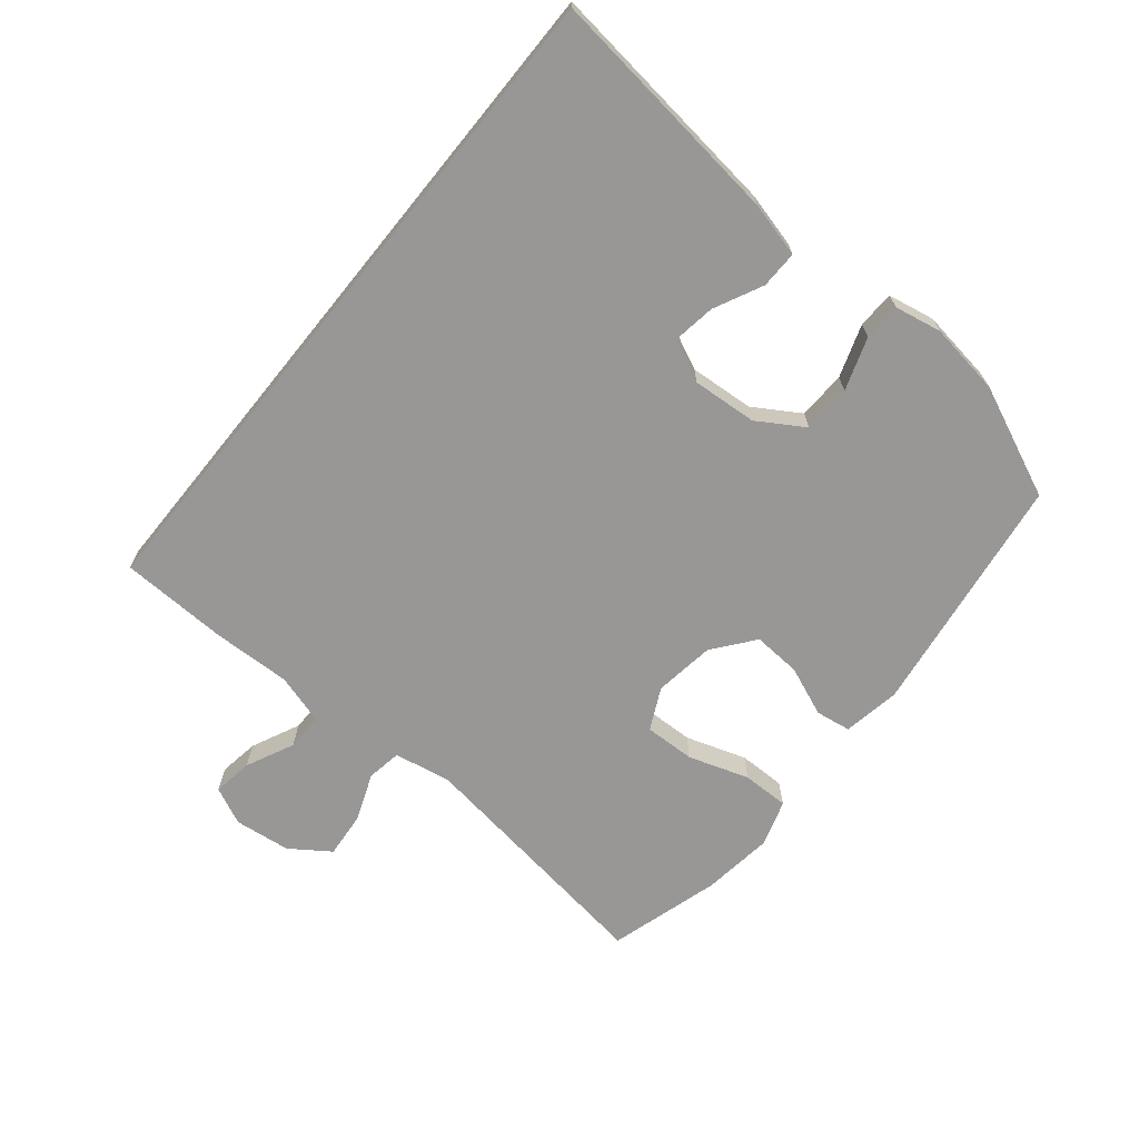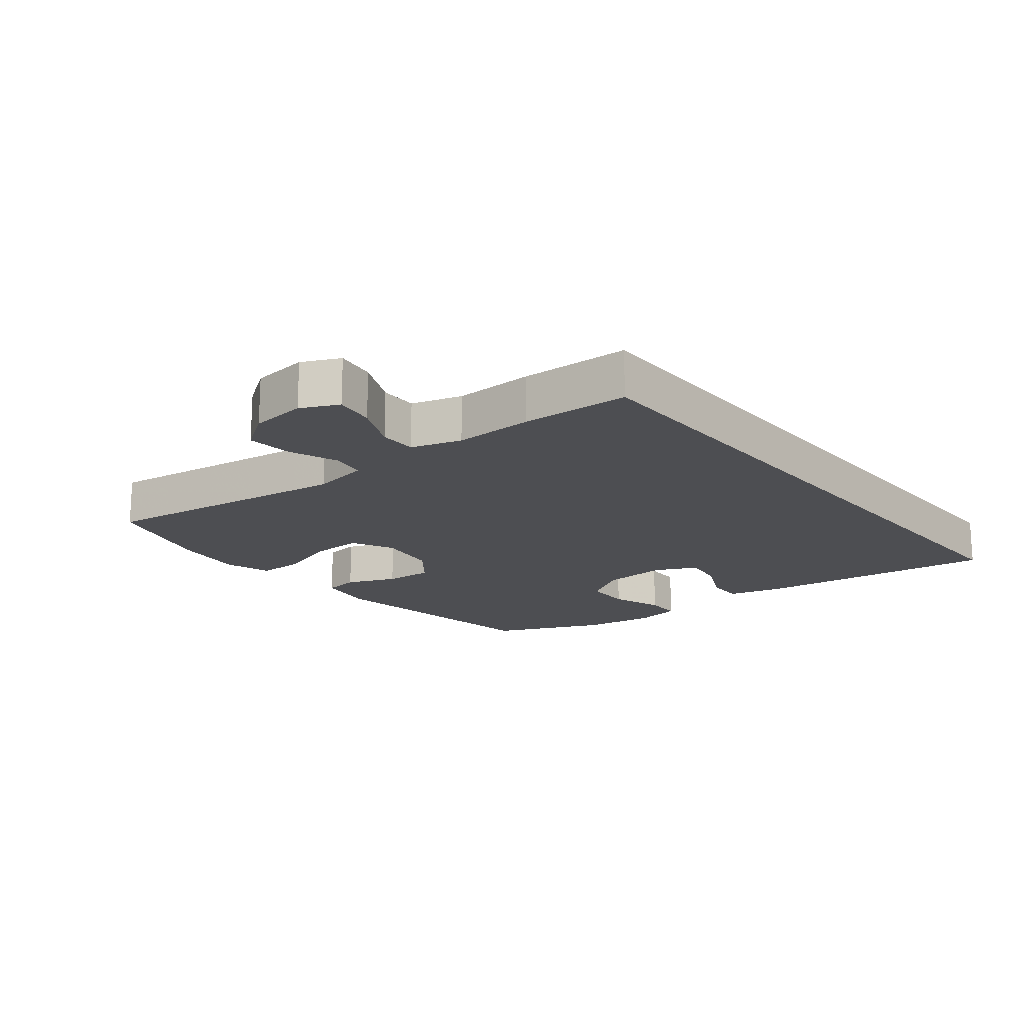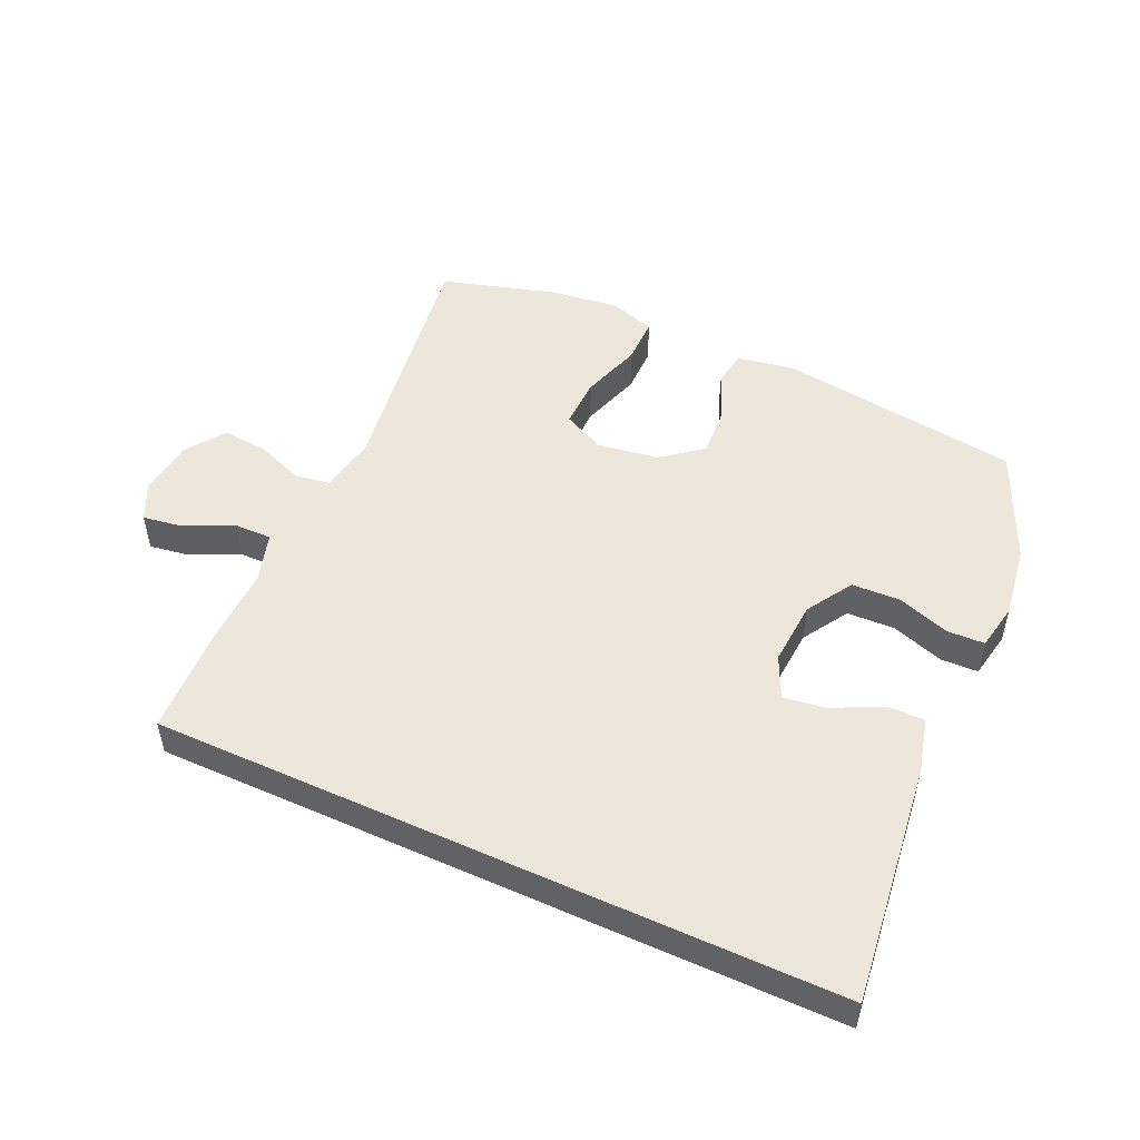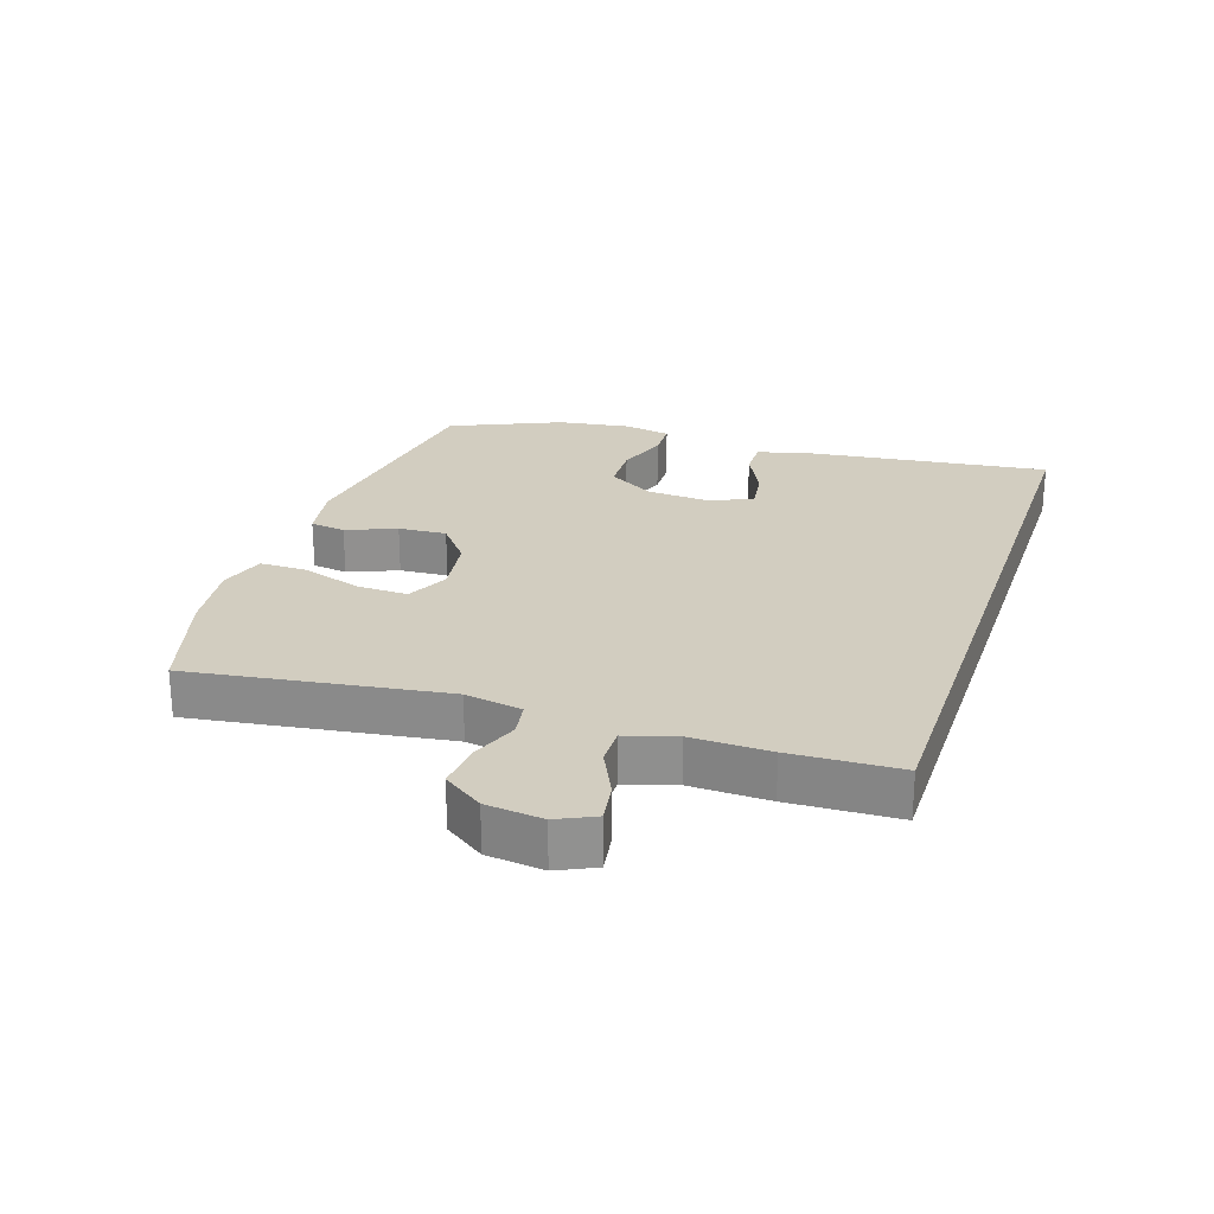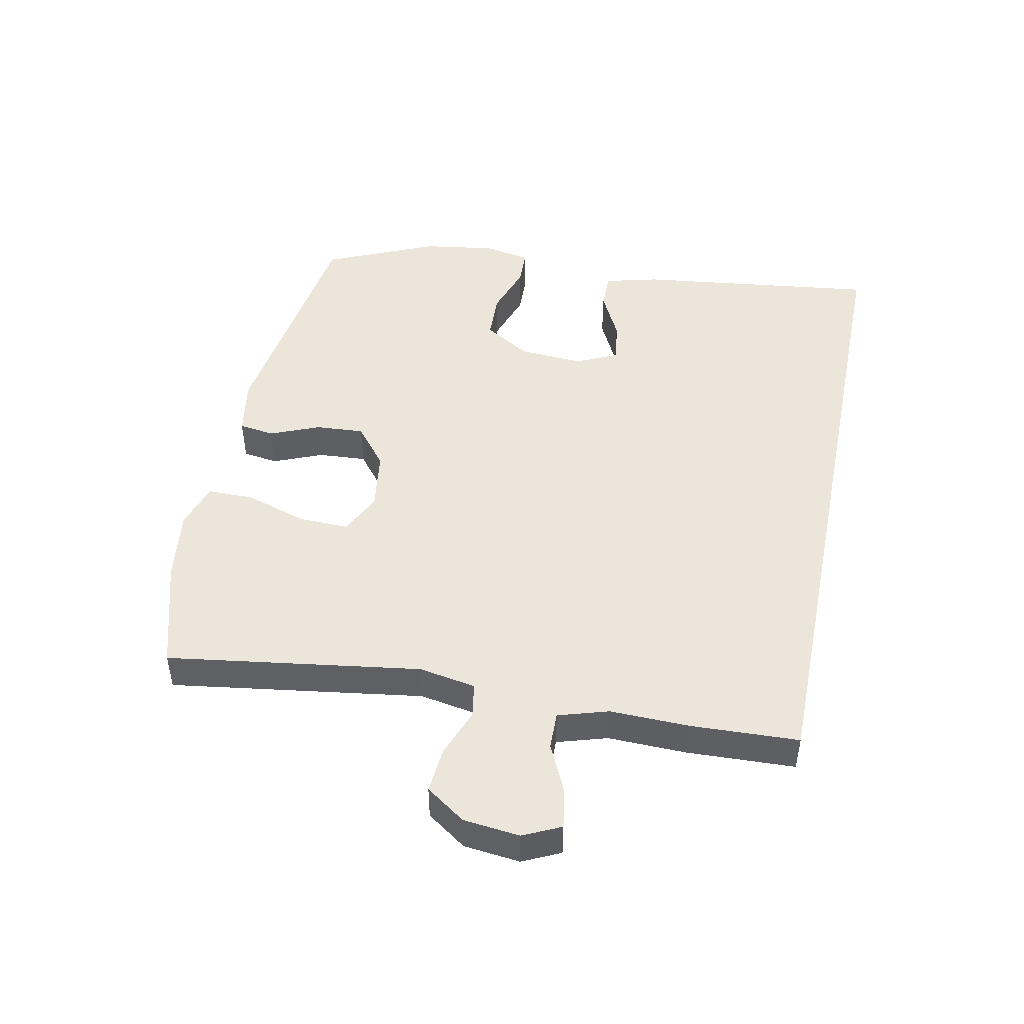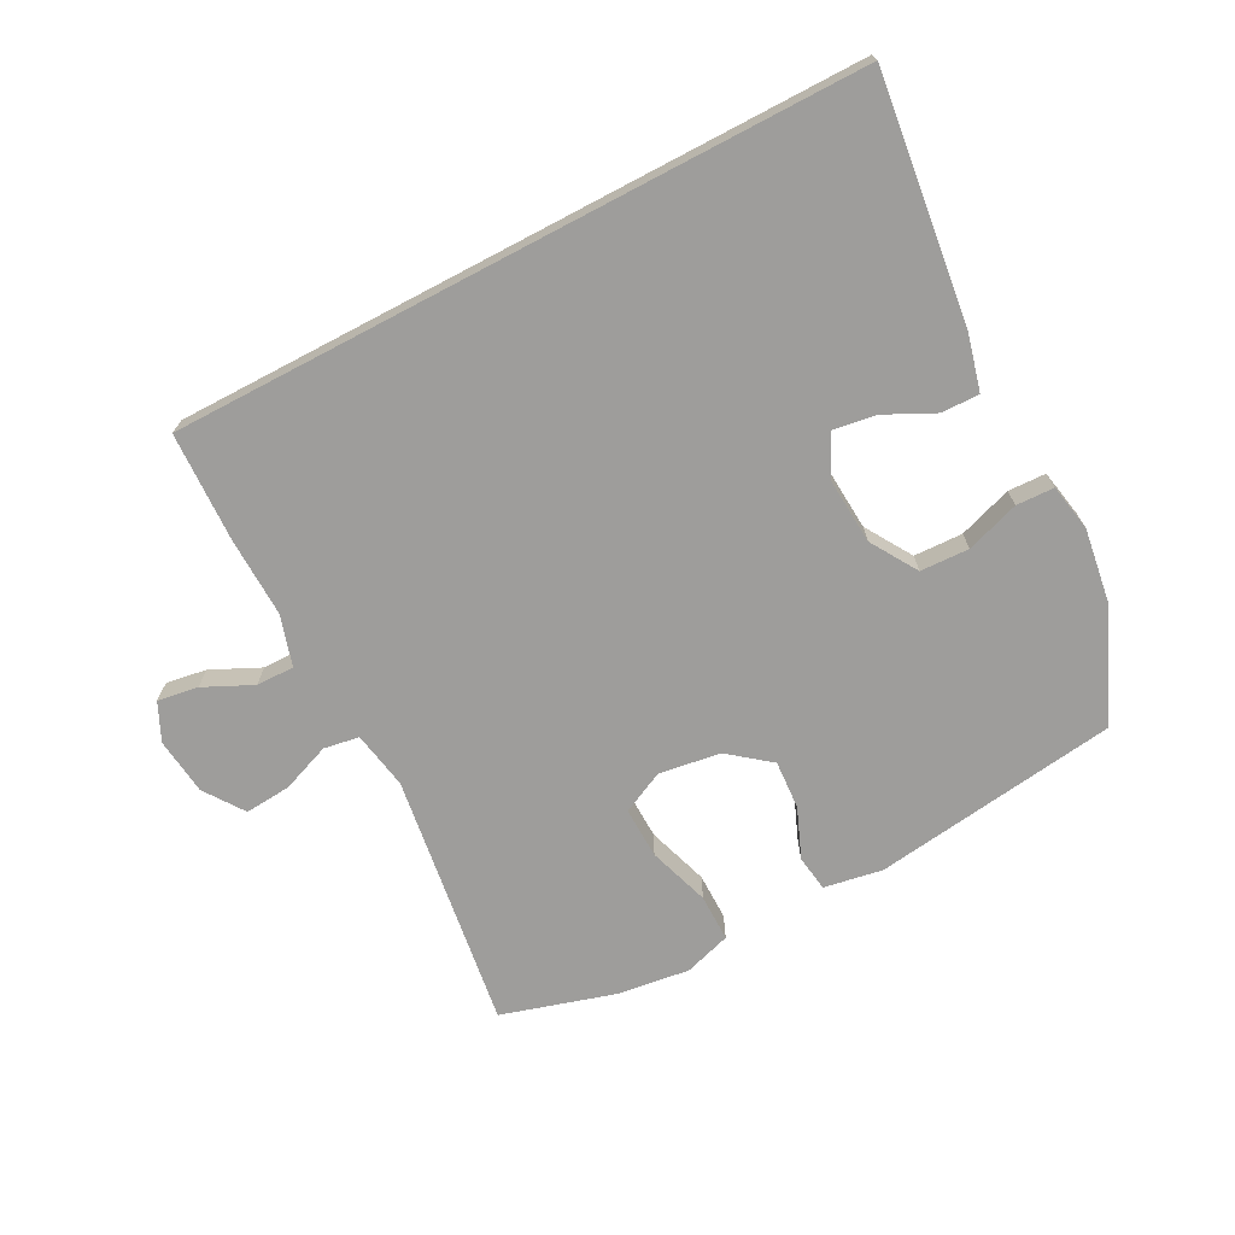
<metadata>
{"format":"obj","ext":"obj","renderer":"f3d","projection":"perspective","resolution":1024,"background":"white","views":[{"elev":-68.3,"azim":-129.0,"up":"+Y"},{"elev":-17.2,"azim":129.0,"up":"+Y"},{"elev":50.7,"azim":-155.4,"up":"+Y"},{"elev":24.6,"azim":108.4,"up":"+Y"},{"elev":47.2,"azim":101.5,"up":"+Y"},{"elev":-70.4,"azim":-152.2,"up":"+Y"}]}
</metadata>
<code>
v -0.613 0.07 -0.5
v -0.566 0.07 -0.119
v -0.544 0.07 -0.033
v -0.485 0.07 -0.034
v -0.408 0.07 -0.072
v -0.341 0.07 -0.082
v -0.31 0.07 -0.016
v -0.317 0.07 0.086
v -0.362 0.07 0.159
v -0.438 0.07 0.162
v -0.521 0.07 0.134
v -0.58 0.07 0.136
v -0.594 0.07 0.21
v -0.577 0.07 0.325
v -0.5 0.07 0.5
v -0.117 0.07 0.553
v -0.026 0.07 0.537
v -0.018 0.07 0.481
v -0.05 0.07 0.403
v -0.055 0.07 0.327
v 0.009 0.07 0.276
v 0.105 0.07 0.262
v 0.171 0.07 0.294
v 0.169 0.07 0.374
v 0.138 0.07 0.47
v 0.138 0.07 0.544
v 0.211 0.07 0.567
v 0.324 0.07 0.552
v 0.5 0.07 0.5
v 0.442 0.07 0.101
v 0.458 0.07 0.011
v 0.513 0.07 0.002
v 0.589 0.07 0.031
v 0.661 0.07 0.037
v 0.704 0.07 -0.025
v 0.714 0.07 -0.114
v 0.686 0.07 -0.173
v 0.623 0.07 -0.163
v 0.547 0.07 -0.127
v 0.488 0.07 -0.126
v 0.464 0.07 -0.205
v 0.467 0.07 -0.329
v 0.46 0.07 -0.5
v -0.613 0 -0.5
v -0.566 0 -0.119
v -0.544 0 -0.033
v -0.485 0 -0.034
v -0.408 0 -0.072
v -0.341 0 -0.082
v -0.31 0 -0.016
v -0.317 0 0.086
v -0.362 0 0.159
v -0.438 0 0.162
v -0.521 0 0.134
v -0.58 0 0.136
v -0.594 0 0.21
v -0.577 0 0.325
v -0.5 0 0.5
v -0.117 0 0.553
v -0.026 0 0.537
v -0.018 0 0.481
v -0.05 0 0.403
v -0.055 0 0.327
v 0.009 0 0.276
v 0.105 0 0.262
v 0.171 0 0.294
v 0.169 0 0.374
v 0.138 0 0.47
v 0.138 0 0.544
v 0.211 0 0.567
v 0.324 0 0.552
v 0.5 0 0.5
v 0.442 0 0.101
v 0.458 0 0.011
v 0.513 0 0.002
v 0.589 0 0.031
v 0.661 0 0.037
v 0.704 0 -0.025
v 0.714 0 -0.114
v 0.686 0 -0.173
v 0.623 0 -0.163
v 0.547 0 -0.127
v 0.488 0 -0.126
v 0.464 0 -0.205
v 0.467 0 -0.329
v 0.46 0 -0.5
f 41 42 43 1
f 40 41 1 2
f 36 37 38 39
f 36 39 40
f 32 33 34 35
f 32 35 36 40
f 27 28 29 30
f 27 30 31
f 24 25 26 27
f 23 24 27 31
f 22 23 31
f 21 22 31
f 16 17 18 19
f 16 19 20
f 15 16 20
f 14 15 20 21
f 10 11 12 13
f 9 10 13 14
f 2 3 4 5
f 2 5 6
f 31 32 40 2
f 9 14 21 31
f 8 9 31
f 7 8 31
f 6 7 31
f 2 6 31
f 44 86 85 84
f 45 44 84 83
f 82 81 80 79
f 83 82 79
f 78 77 76 75
f 83 79 78 75
f 73 72 71 70
f 74 73 70
f 70 69 68 67
f 74 70 67 66
f 74 66 65
f 74 65 64
f 62 61 60 59
f 63 62 59
f 63 59 58
f 64 63 58 57
f 56 55 54 53
f 57 56 53 52
f 48 47 46 45
f 49 48 45
f 45 83 75 74
f 74 64 57 52
f 74 52 51
f 74 51 50
f 74 50 49
f 74 49 45
f 1 44 45 2
f 2 45 46 3
f 3 46 47 4
f 4 47 48 5
f 5 48 49 6
f 6 49 50 7
f 7 50 51 8
f 8 51 52 9
f 9 52 53 10
f 10 53 54 11
f 11 54 55 12
f 12 55 56 13
f 13 56 57 14
f 14 57 58 15
f 15 58 59 16
f 16 59 60 17
f 17 60 61 18
f 18 61 62 19
f 19 62 63 20
f 20 63 64 21
f 21 64 65 22
f 22 65 66 23
f 23 66 67 24
f 24 67 68 25
f 25 68 69 26
f 26 69 70 27
f 27 70 71 28
f 28 71 72 29
f 29 72 73 30
f 30 73 74 31
f 31 74 75 32
f 32 75 76 33
f 33 76 77 34
f 34 77 78 35
f 35 78 79 36
f 36 79 80 37
f 37 80 81 38
f 38 81 82 39
f 39 82 83 40
f 40 83 84 41
f 41 84 85 42
f 42 85 86 43
f 43 86 44 1

</code>
